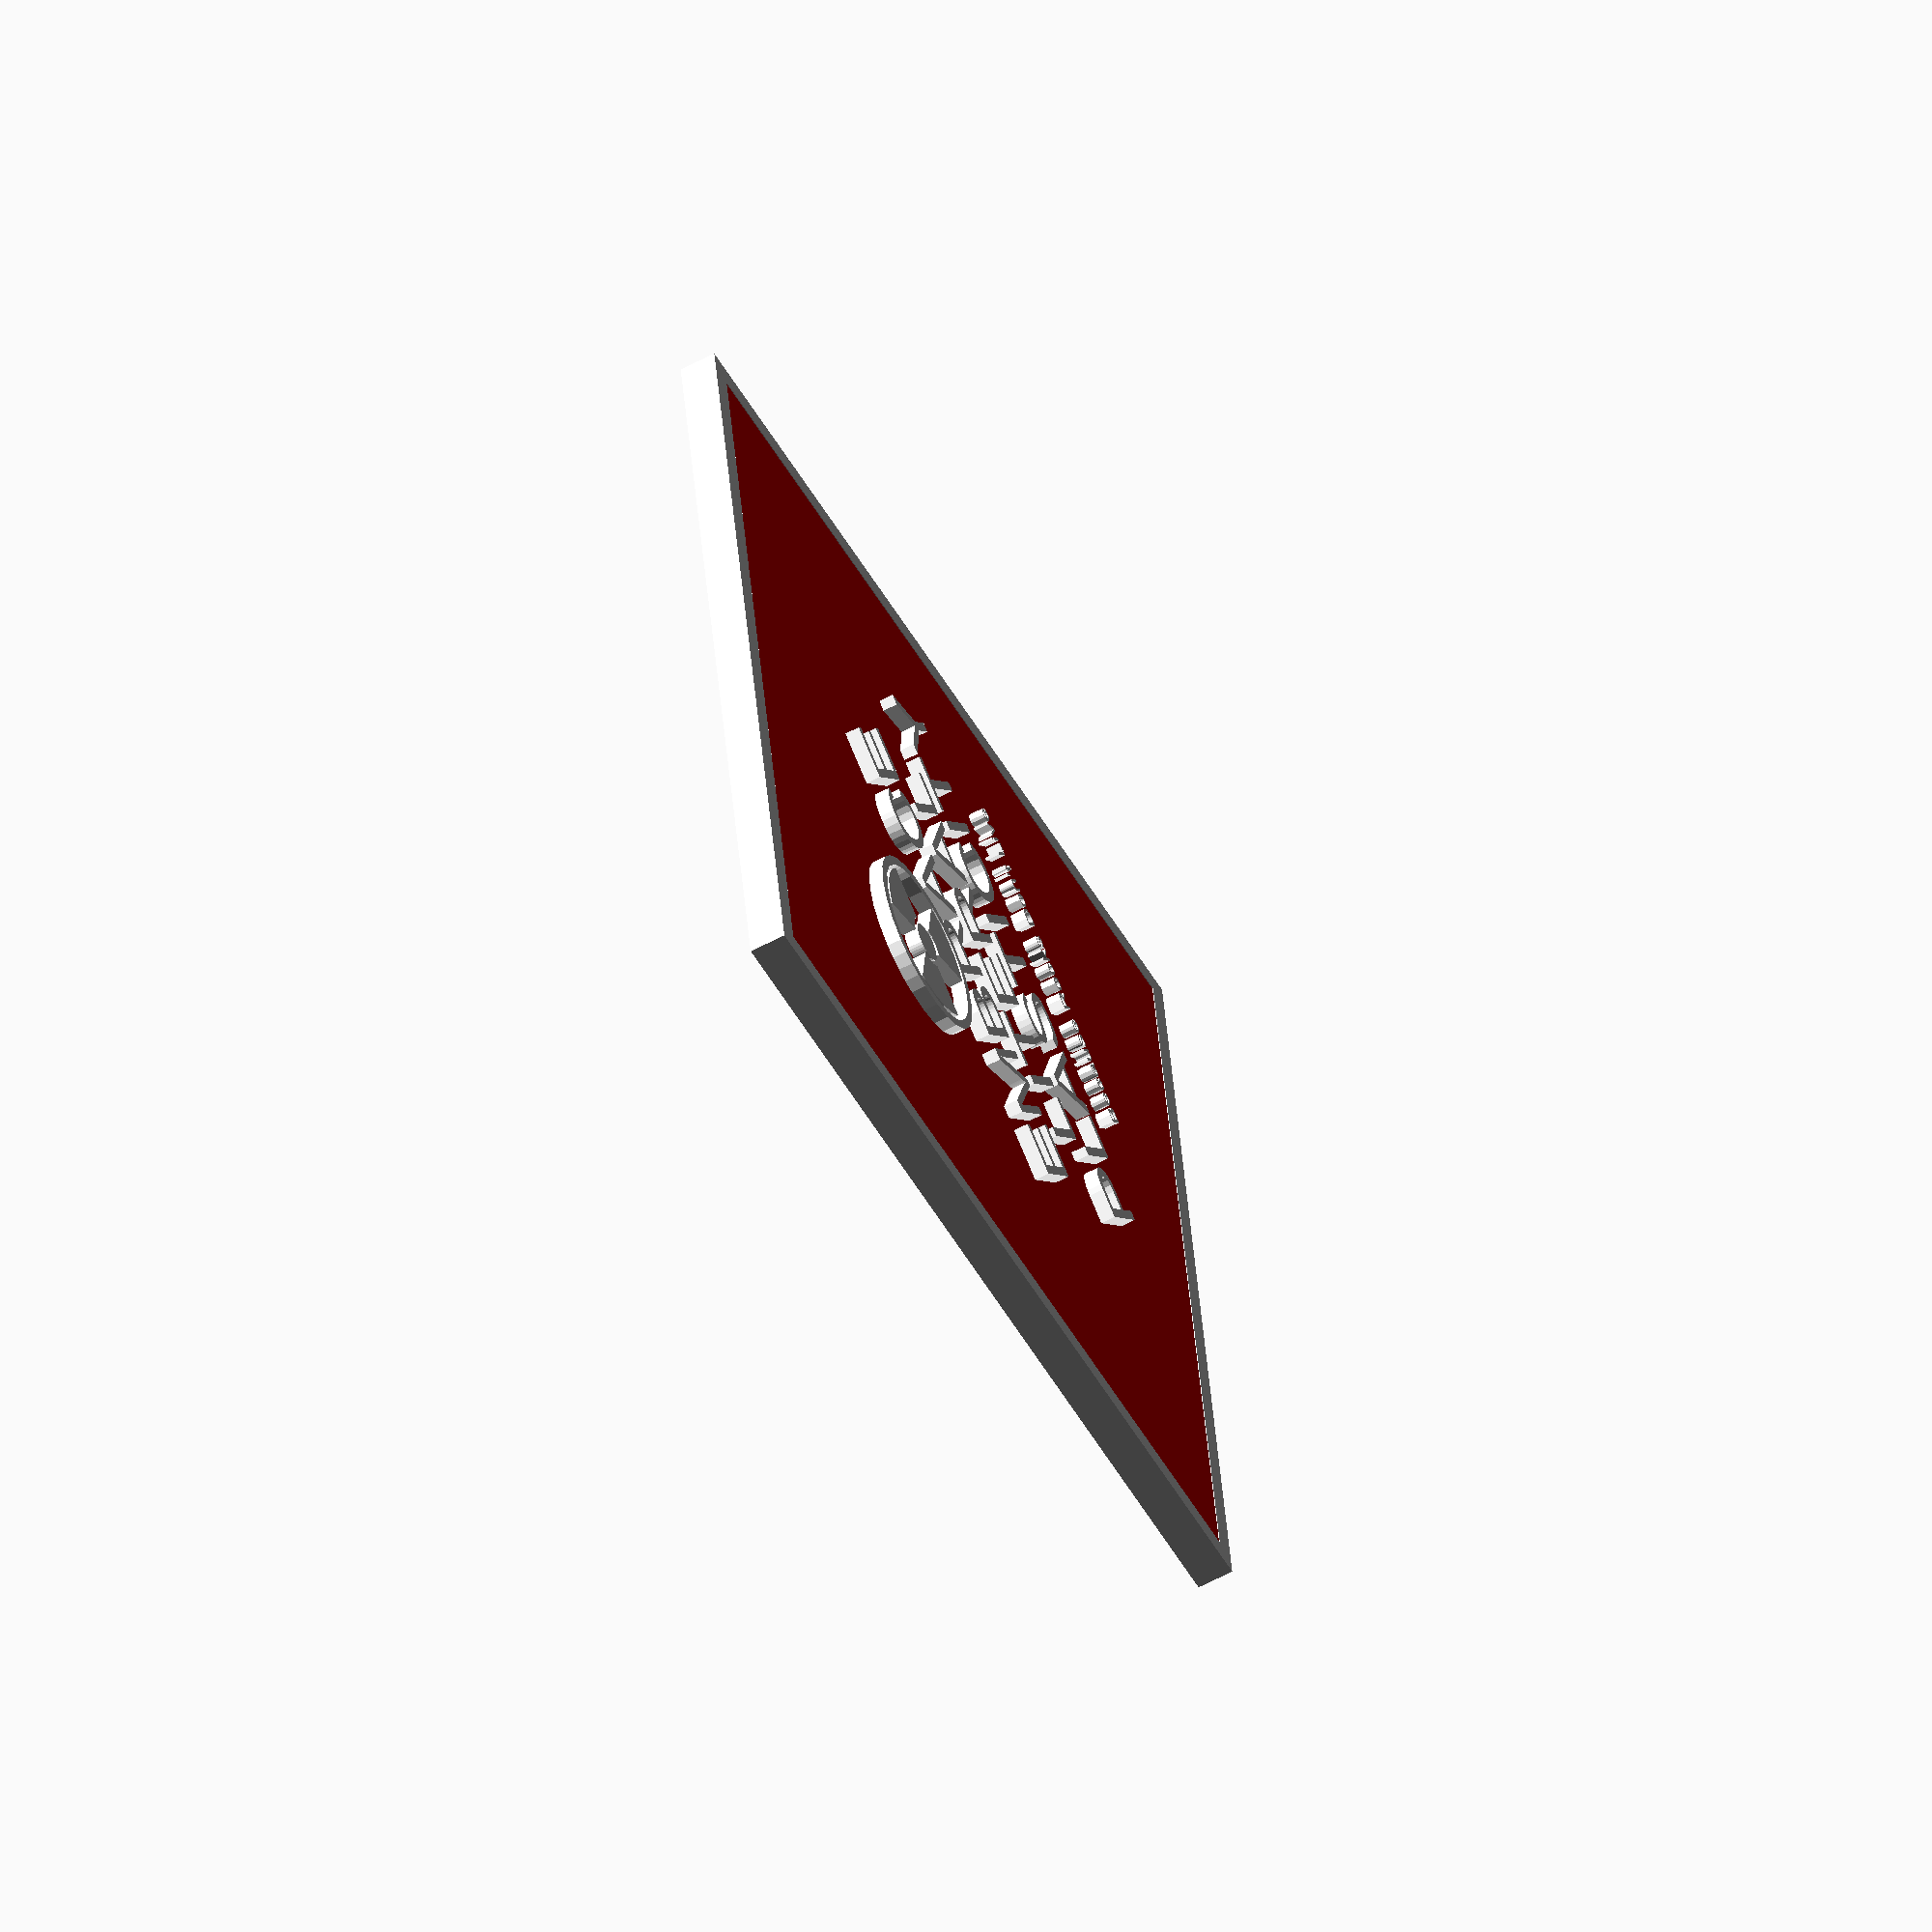
<openscad>
// OpenSCAD script to create a square traffic sign tilted like a "give way" sign
// Parameters to customize the sign
icon_text = "☢"; // The icon for the top third
main_text = ["EMBRACE", "LITERAL", "PLASTICITY"]; // The main raised text (one word per line)
sub_text = "Because Rocks Don't Live"; // The smaller raised text at the bottom

module traffic_sign(icon, main, sub) {
    sign_size = 120; // The side length of the square
    sign_thickness = 5;
    border_thickness = 3; // Thickness of the border

    // Draw the tilted square base
    color("red") {
        rotate([0, 0, 45]) {
            linear_extrude(height = sign_thickness) {
                square([sign_size, sign_size], center = true);
            }
        }
    }

    // Add a border around the sign
    color("white") {
        rotate([0, 0, 45]) {
            linear_extrude(height = sign_thickness + 0.1) {
                difference() {
                    square([sign_size + border_thickness * 2, sign_size + border_thickness * 2], center = true);
                    square([sign_size, sign_size], center = true);
                }
            }
        }
    }

    // Calculate text scaling to fit within the sign
    text_margin = 10;
    max_text_width = sign_size - 2 * text_margin;

    // Add the icon to the top third
    translate([0, sign_size / 4, sign_thickness + 1]) { // Ensure proper placement above base
        color("white") {
            linear_extrude(height = 2) {
                text(icon, valign="center", halign="center", size = max_text_width / 4, spacing = 1, font="DejaVu Sans"); // Use a font that supports ☢
            }
        }
    }

    // Add the main text to the middle (one word per line)
    for (i = [0 : len(main) - 1]) {
        translate([0, (sign_size / 12) - (i * 12), sign_thickness]) {
            color("white") {
                linear_extrude(height = 2) {
                    text(main[i], valign="center", halign="center", size = max_text_width / 10, spacing = 1);
                }
            }
        }
    }

    // Add the subtext to the bottom third
    translate([0, -sign_size / 4, sign_thickness]) {
        color("white") {
            linear_extrude(height = 2) {
                text(sub, valign="center", halign="center", size = max_text_width / (len(sub) + 10), spacing = 1);
            }
        }
    }
}

// Generate the sign with the specified texts
traffic_sign(icon_text, main_text, sub_text);

</openscad>
<views>
elev=239.8 azim=36.1 roll=241.4 proj=o view=solid
</views>
